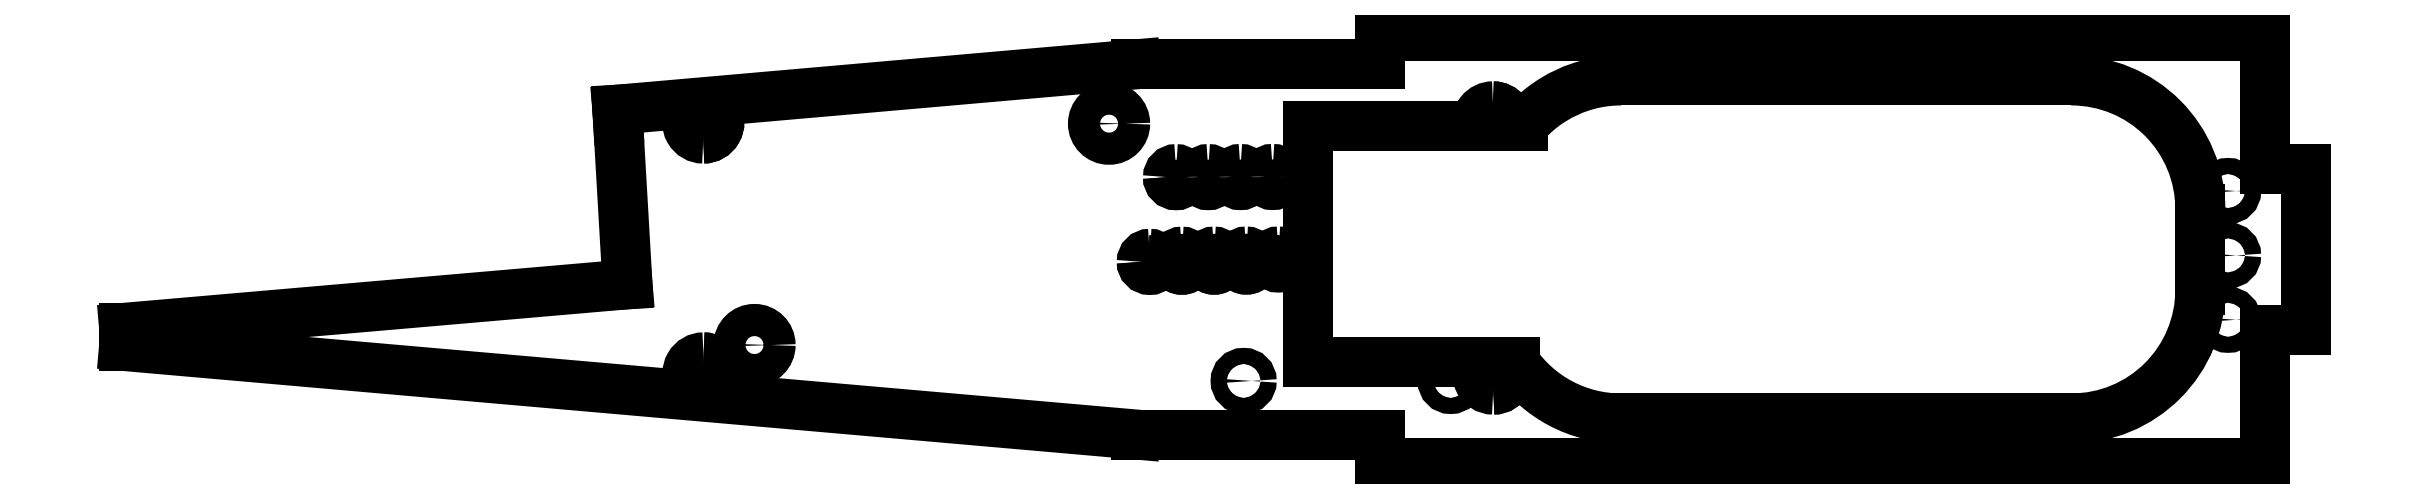
<metadata>
{"format":"dxf","ext":"dxf","renderer":"ezdxf+matplotlib","layout":"modelspace","background":"white","min_lineweight":24,"dpi":150}
</metadata>
<code>
0
SECTION
2
ENTITIES
0
LINE
8
0
10
5.065
20
4.763
30
0
11
1.922
21
5.038
31
0
0
LINE
8
0
10
5.065
20
4.763
30
0
11
5.823
21
4.763
31
0
0
LINE
8
0
10
5.823
20
4.763
30
0
11
5.823
21
4.676
31
0
0
LINE
8
0
10
5.823
20
4.676
30
0
11
8.573
21
4.676
31
0
0
LINE
8
0
10
8.573
20
4.676
30
0
11
8.573
21
5.088
31
0
0
LINE
8
0
10
8.573
20
5.088
30
0
11
8.701
21
5.088
31
0
0
LINE
8
0
10
8.701
20
5.088
30
0
11
8.701
21
5.338
31
0
0
LINE
8
0
10
8.701
20
5.588
30
0
11
8.701
21
5.338
31
0
0
LINE
8
0
10
8.573
20
5.588
30
0
11
8.701
21
5.588
31
0
0
LINE
8
0
10
8.573
20
6.001
30
0
11
8.573
21
5.588
31
0
0
LINE
8
0
10
5.823
20
6.001
30
0
11
8.573
21
6.001
31
0
0
LINE
8
0
10
5.823
20
5.913
30
0
11
5.823
21
6.001
31
0
0
LINE
8
0
10
5.065
20
5.913
30
0
11
5.823
21
5.913
31
0
0
LINE
8
0
10
6.573
20
5.863
30
0
11
7.973
21
5.863
31
0
0
ARC
8
0
10
7.973
20
5.463
30
0
40
0.4
50
360
51
90
0
LINE
8
0
10
8.373
20
5.463
30
0
11
8.373
21
5.338
31
0
0
LINE
8
0
10
8.373
20
5.213
30
0
11
8.373
21
5.338
31
0
0
ARC
8
0
10
7.973
20
5.213
30
0
40
0.4
50
270
51
360
0
LINE
8
0
10
6.573
20
4.813
30
0
11
7.973
21
4.813
31
0
0
LINE
8
0
10
5.065
20
5.913
30
0
11
3.455
21
5.772
31
0
0
LINE
8
0
10
1.922
20
5.038
30
0
11
1.922
21
5.095
31
0
0
LINE
8
0
10
3.456
20
5.742
30
0
11
3.486
21
5.23
31
0
0
LINE
8
0
10
3.455
20
5.772
30
0
11
3.456
21
5.742
31
0
0
LINE
8
0
10
3.486
20
5.23
30
0
11
1.922
21
5.095
31
0
0
CIRCLE
8
0
10
4.982
20
5.729
30
0
40
0.05
0
CIRCLE
8
0
10
3.881
20
5.041
30
0
40
0.05
0
ARC
8
0
10
5.109
20
5.301
30
0
40
0.025
50
181.6
51
357.8
0
ARC
8
0
10
5.109
20
5.3
30
0
40
0.025
50
179.7
51
359.7
0
ARC
8
0
10
5.109
20
5.3
30
0
40
0.025
50
359.7
51
89.99
0
ARC
8
0
10
5.109
20
5.3
30
0
40
0.025
50
90.01
51
179.7
0
ARC
8
0
10
5.19
20
5.564
30
0
40
0.025
50
181.6
51
357.8
0
ARC
8
0
10
5.19
20
5.563
30
0
40
0.025
50
179.7
51
359.7
0
ARC
8
0
10
5.19
20
5.563
30
0
40
0.025
50
359.7
51
89.99
0
ARC
8
0
10
5.19
20
5.563
30
0
40
0.025
50
90.01
51
179.7
0
LINE
8
0
10
5.233
20
5.306
30
0
11
5.233
21
5.307
31
0
0
LINE
8
0
10
5.233
20
5.304
30
0
11
5.233
21
5.306
31
0
0
ARC
8
0
10
5.208
20
5.306
30
0
40
0.025
50
359.7
51
89.99
0
LINE
8
0
10
5.233
20
5.306
30
0
11
5.233
21
5.304
31
0
0
ARC
8
0
10
5.208
20
5.306
30
0
40
0.025
50
90.01
51
179.7
0
ARC
8
0
10
5.208
20
5.306
30
0
40
0.02502
50
179.7
51
189.4
0
ARC
8
0
10
5.209
20
5.308
30
0
40
0.02502
50
181.6
51
189.4
0
LINE
8
0
10
5.184
20
5.304
30
0
11
5.184
21
5.302
31
0
0
LINE
8
0
10
5.333
20
5.306
30
0
11
5.333
21
5.307
31
0
0
LINE
8
0
10
5.333
20
5.304
30
0
11
5.333
21
5.306
31
0
0
ARC
8
0
10
5.308
20
5.307
30
0
40
0.025
50
359.7
51
89.99
0
LINE
8
0
10
5.333
20
5.306
30
0
11
5.333
21
5.304
31
0
0
ARC
8
0
10
5.308
20
5.307
30
0
40
0.025
50
90.01
51
179.7
0
ARC
8
0
10
5.308
20
5.307
30
0
40
0.02502
50
179.7
51
189.4
0
ARC
8
0
10
5.309
20
5.308
30
0
40
0.02502
50
181.6
51
189.4
0
LINE
8
0
10
5.284
20
5.304
30
0
11
5.284
21
5.303
31
0
0
ARC
8
0
10
5.209
20
5.302
30
0
40
0.025
50
181.6
51
357.8
0
ARC
8
0
10
5.209
20
5.3
30
0
40
0.025
50
179.7
51
359.7
0
ARC
8
0
10
5.209
20
5.3
30
0
40
0.02502
50
359.7
51
9.399
0
LINE
8
0
10
5.184
20
5.302
30
0
11
5.184
21
5.3
31
0
0
ARC
8
0
10
5.29
20
5.563
30
0
40
0.025
50
179.7
51
359.7
0
ARC
8
0
10
5.29
20
5.563
30
0
40
0.025
50
359.7
51
89.99
0
ARC
8
0
10
5.29
20
5.565
30
0
40
0.025
50
181.6
51
357.8
0
ARC
8
0
10
5.29
20
5.563
30
0
40
0.025
50
90.01
51
179.7
0
LINE
8
0
10
5.433
20
5.306
30
0
11
5.433
21
5.308
31
0
0
LINE
8
0
10
5.433
20
5.304
30
0
11
5.433
21
5.307
31
0
0
ARC
8
0
10
5.408
20
5.307
30
0
40
0.025
50
359.7
51
89.99
0
LINE
8
0
10
5.433
20
5.306
30
0
11
5.433
21
5.304
31
0
0
ARC
8
0
10
5.408
20
5.307
30
0
40
0.025
50
90.01
51
179.7
0
ARC
8
0
10
5.408
20
5.307
30
0
40
0.02502
50
179.7
51
189.4
0
ARC
8
0
10
5.409
20
5.308
30
0
40
0.02502
50
181.6
51
189.4
0
LINE
8
0
10
5.384
20
5.304
30
0
11
5.384
21
5.303
31
0
0
ARC
8
0
10
5.309
20
5.302
30
0
40
0.025
50
181.6
51
357.8
0
ARC
8
0
10
5.309
20
5.3
30
0
40
0.025
50
179.7
51
359.7
0
ARC
8
0
10
5.309
20
5.3
30
0
40
0.02502
50
359.7
51
9.399
0
LINE
8
0
10
5.284
20
5.303
30
0
11
5.284
21
5.3
31
0
0
ARC
8
0
10
5.39
20
5.563
30
0
40
0.025
50
179.7
51
359.7
0
ARC
8
0
10
5.39
20
5.563
30
0
40
0.025
50
359.7
51
89.99
0
ARC
8
0
10
5.39
20
5.565
30
0
40
0.025
50
181.6
51
357.8
0
ARC
8
0
10
5.39
20
5.563
30
0
40
0.025
50
90.01
51
179.7
0
ARC
8
0
10
5.508
20
5.307
30
0
40
0.025
50
179.7
51
359.7
0
ARC
8
0
10
5.508
20
5.307
30
0
40
0.025
50
359.7
51
89.99
0
ARC
8
0
10
5.508
20
5.309
30
0
40
0.025
50
181.6
51
357.8
0
ARC
8
0
10
5.508
20
5.307
30
0
40
0.025
50
90.01
51
179.7
0
ARC
8
0
10
5.409
20
5.302
30
0
40
0.025
50
181.6
51
357.8
0
ARC
8
0
10
5.409
20
5.3
30
0
40
0.025
50
179.7
51
359.7
0
ARC
8
0
10
5.409
20
5.3
30
0
40
0.02502
50
359.7
51
9.399
0
LINE
8
0
10
5.384
20
5.303
30
0
11
5.384
21
5.3
31
0
0
ARC
8
0
10
5.49
20
5.563
30
0
40
0.025
50
179.7
51
359.7
0
ARC
8
0
10
5.49
20
5.563
30
0
40
0.025
50
359.7
51
89.99
0
ARC
8
0
10
5.49
20
5.565
30
0
40
0.025
50
181.6
51
357.8
0
ARC
8
0
10
5.49
20
5.563
30
0
40
0.025
50
90.01
51
179.7
0
CIRCLE
8
0
10
6.044
20
4.93
30
0
40
0.025
0
CIRCLE
8
0
10
5.4
20
4.93
30
0
40
0.025
0
CIRCLE
8
0
10
8.459
20
5.12
30
0
40
0.025
0
CIRCLE
8
0
10
8.459
20
5.32
30
0
40
0.025
0
CIRCLE
8
0
10
8.459
20
5.52
30
0
40
0.025
0
ARC
8
0
10
6.573
20
5.213
30
0
40
0.4
50
214.3
51
270
0
ARC
8
0
10
6.573
20
5.463
30
0
40
0.4
50
90
51
139.8
0
LINE
8
0
10
5.602
20
5.722
30
0
11
5.602
21
4.988
31
0
0
LINE
8
0
10
6.14
20
4.988
30
0
11
5.602
21
4.988
31
0
0
LINE
8
0
10
6.242
20
4.988
30
0
11
6.211
21
4.988
31
0
0
LINE
8
0
10
6.211
20
4.988
30
0
11
6.211
21
4.988
31
0
0
LINE
8
0
10
5.602
20
5.722
30
0
11
6.126
21
5.722
31
0
0
LINE
8
0
10
6.224
20
5.722
30
0
11
6.267
21
5.722
31
0
0
LINE
8
0
10
6.223
20
5.722
30
0
11
6.224
21
5.722
31
0
0
ARC
8
0
10
6.175
20
5.733
30
0
40
0.05
50
90
51
193
0
ARC
8
0
10
6.175
20
5.733
30
0
40
0.05
50
347
51
90
0
ARC
8
0
10
6.176
20
4.953
30
0
40
0.05
50
270
51
44.54
0
ARC
8
0
10
6.176
20
4.953
30
0
40
0.05
50
135.5
51
270
0
ARC
8
0
10
3.722
20
4.953
30
0
40
0.05
50
270
51
90
0
ARC
8
0
10
3.722
20
4.953
30
0
40
0.05
50
90
51
270
0
ARC
8
0
10
3.722
20
5.733
30
0
40
0.05
50
270
51
90
0
ARC
8
0
10
3.722
20
5.733
30
0
40
0.05
50
90
51
270
0
ARC
8
0
10
6.174
20
5.733
30
0
40
0.05
50
347
51
90
0
ARC
8
0
10
6.175
20
4.953
30
0
40
0.05
50
270
51
44.54
0
ARC
8
0
10
3.722
20
4.953
30
0
40
0.05
50
270
51
90
0
ARC
8
0
10
3.721
20
5.733
30
0
40
0.05
50
270
51
90
0
ENDSEC
0
EOF

</code>
